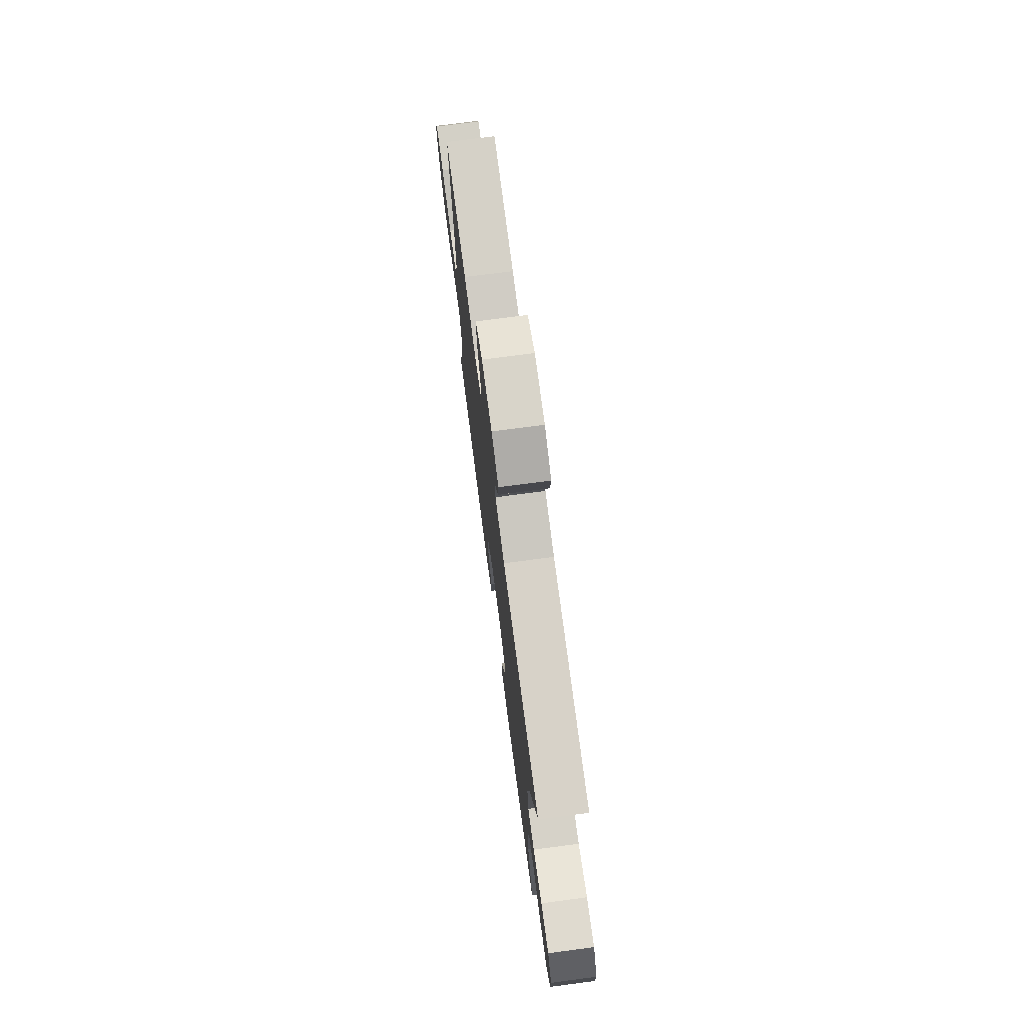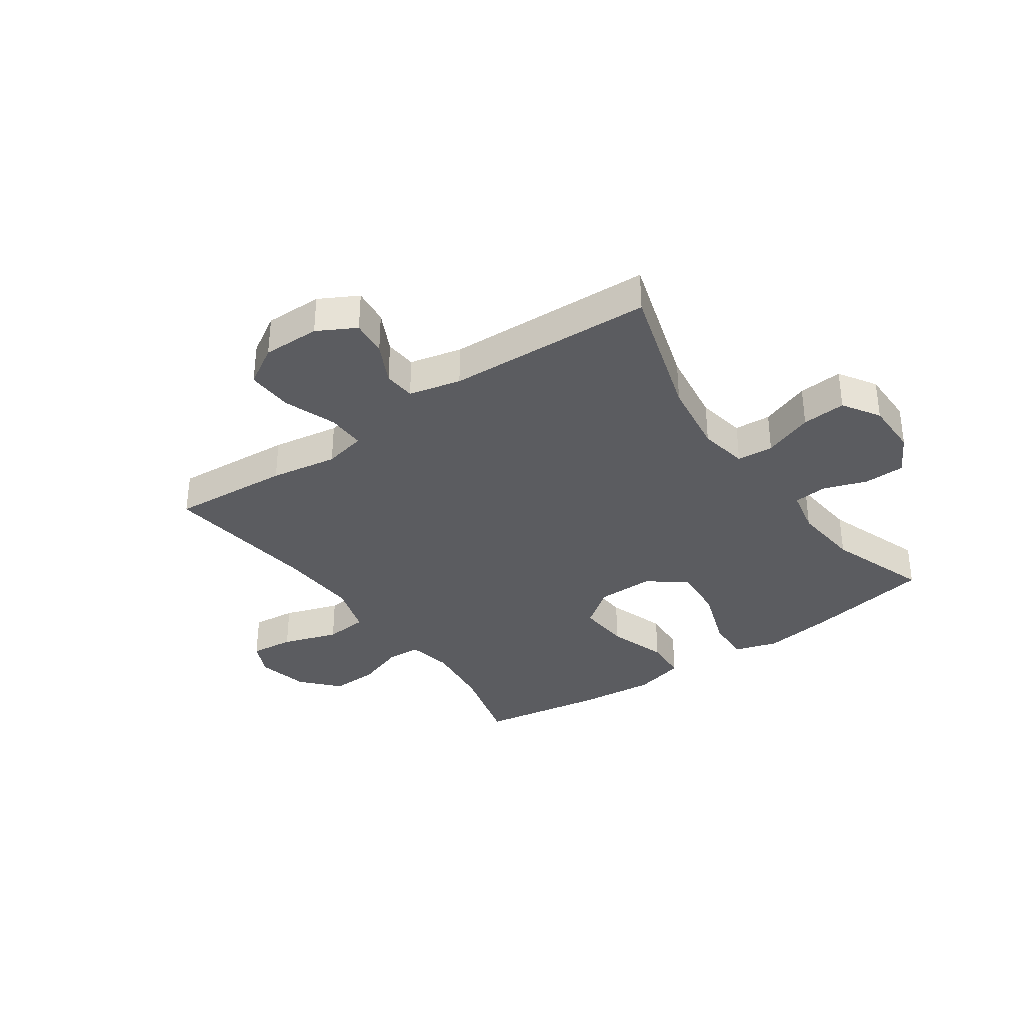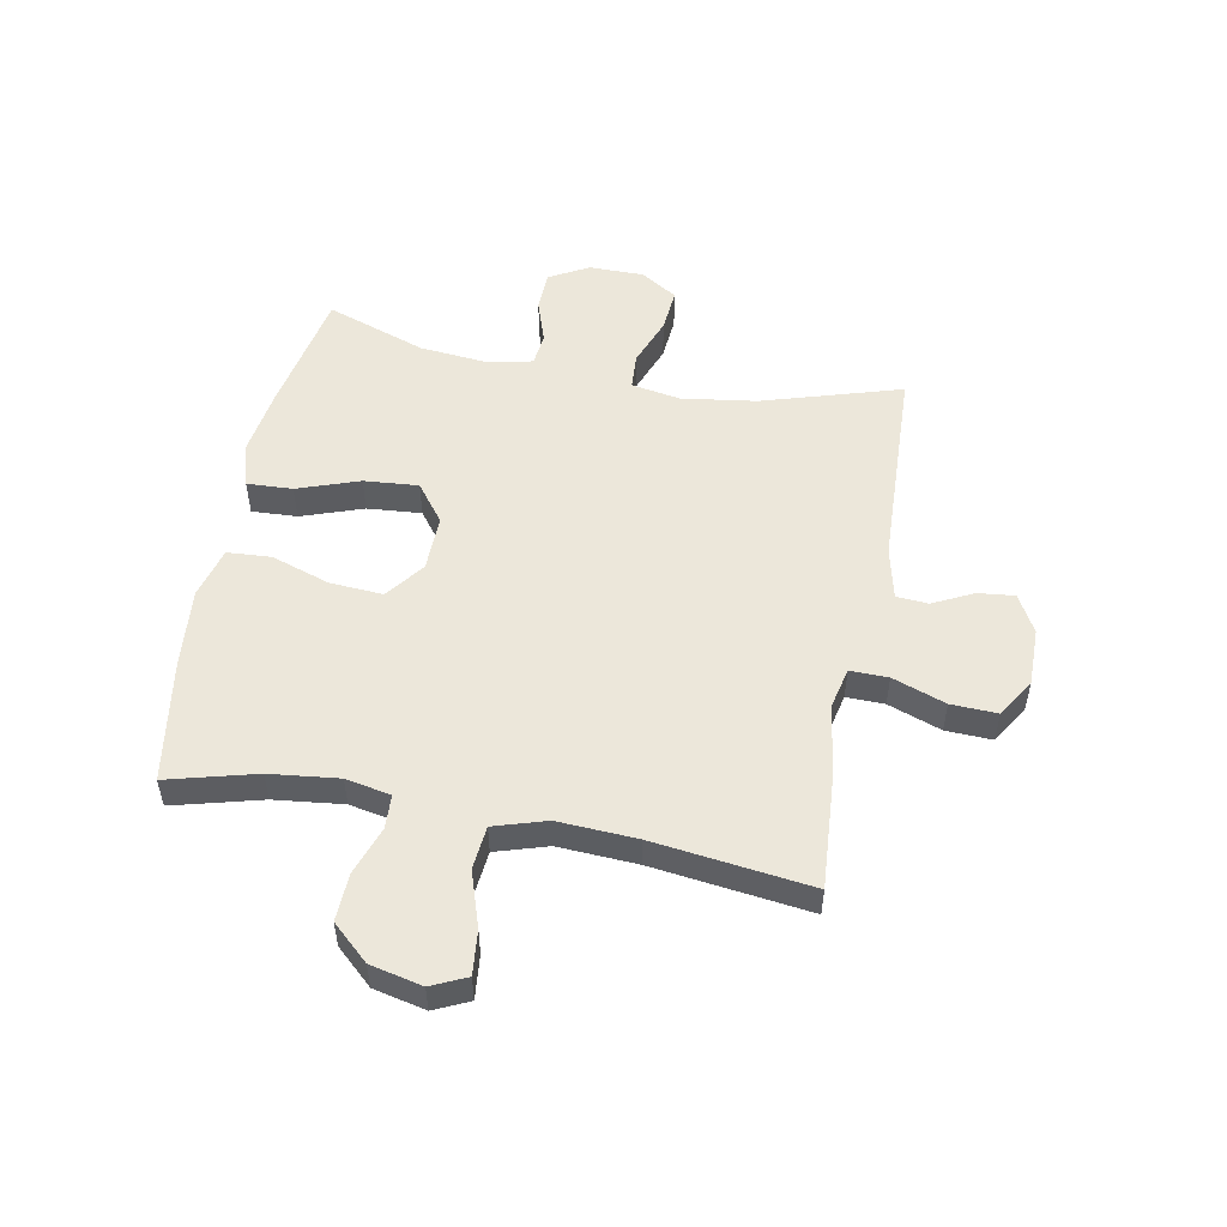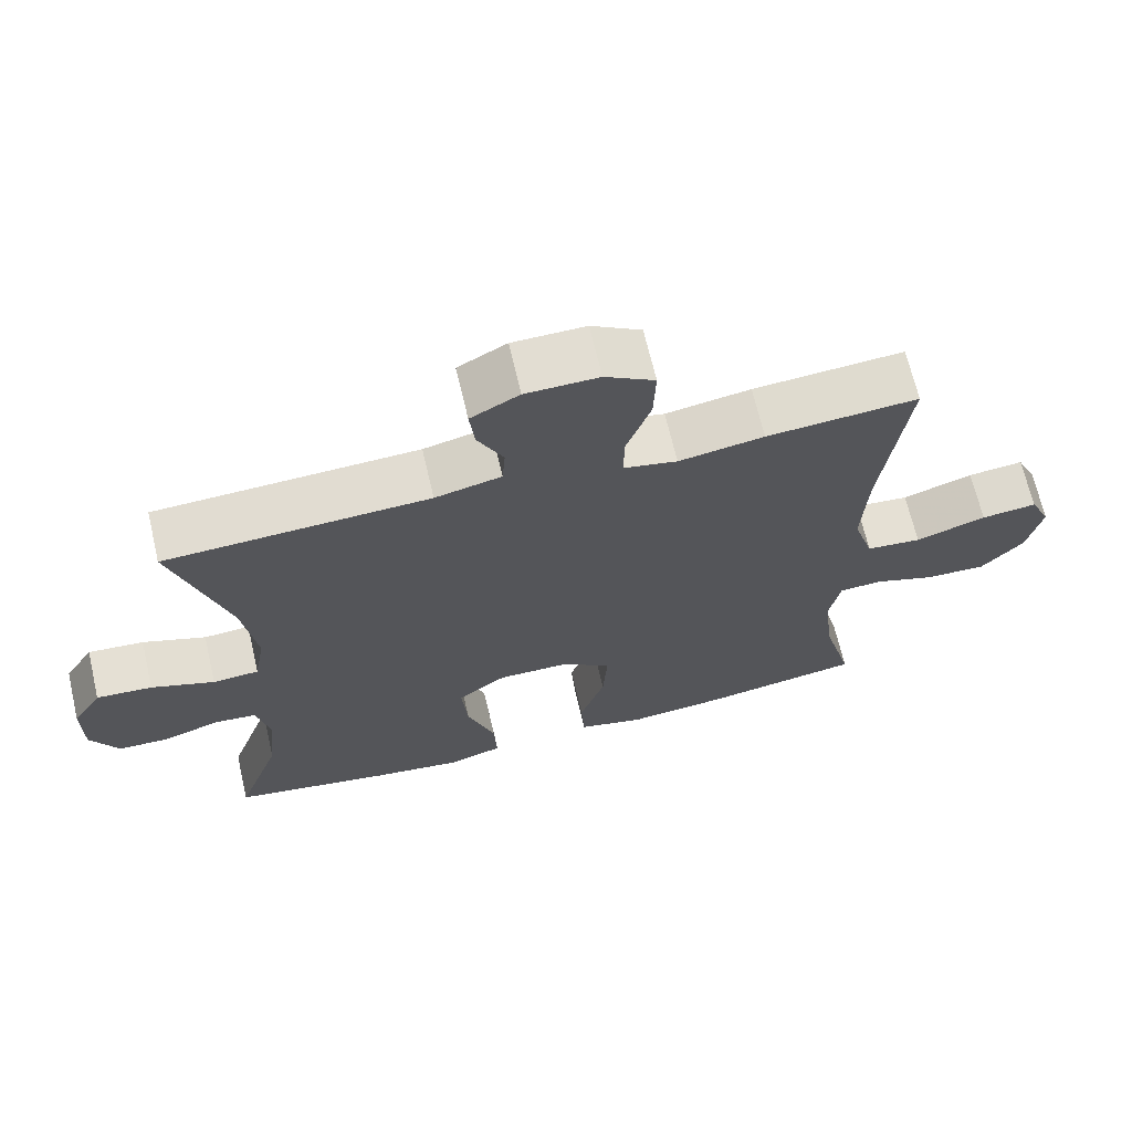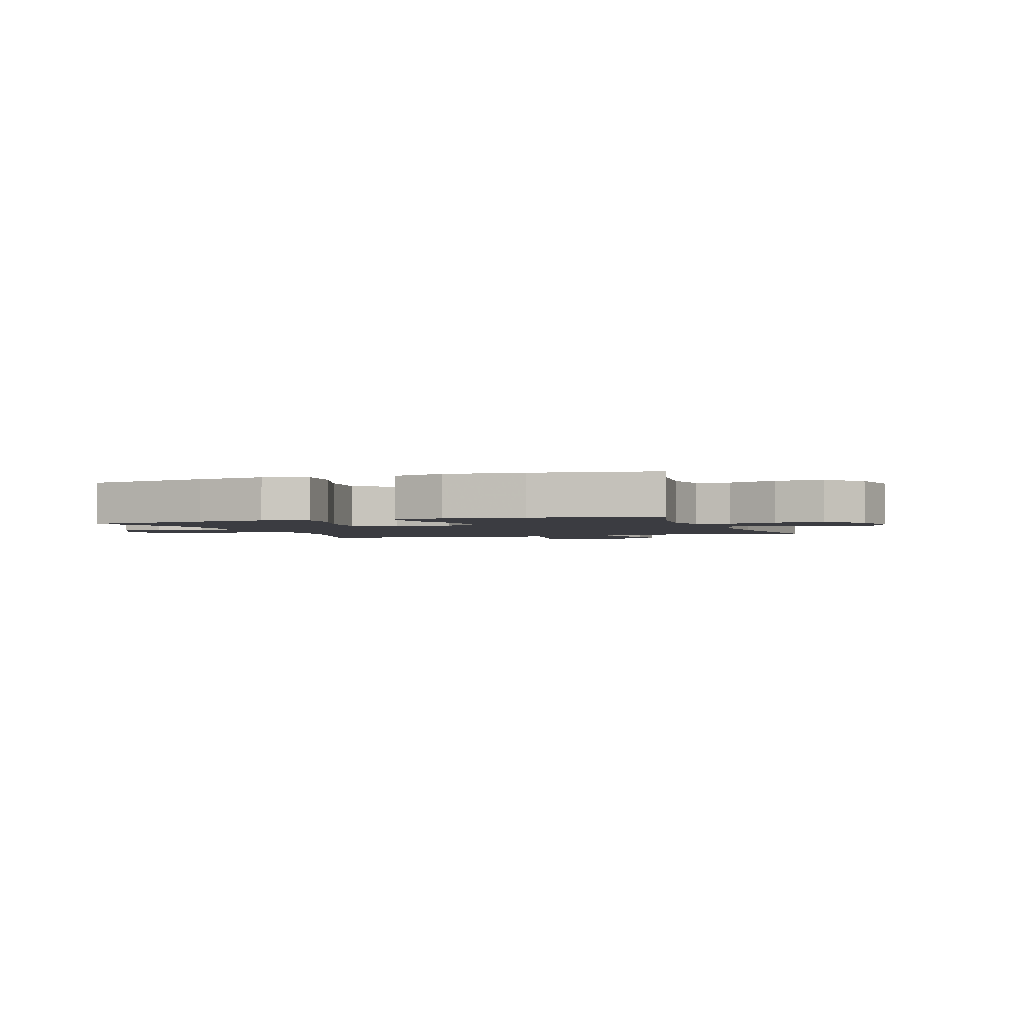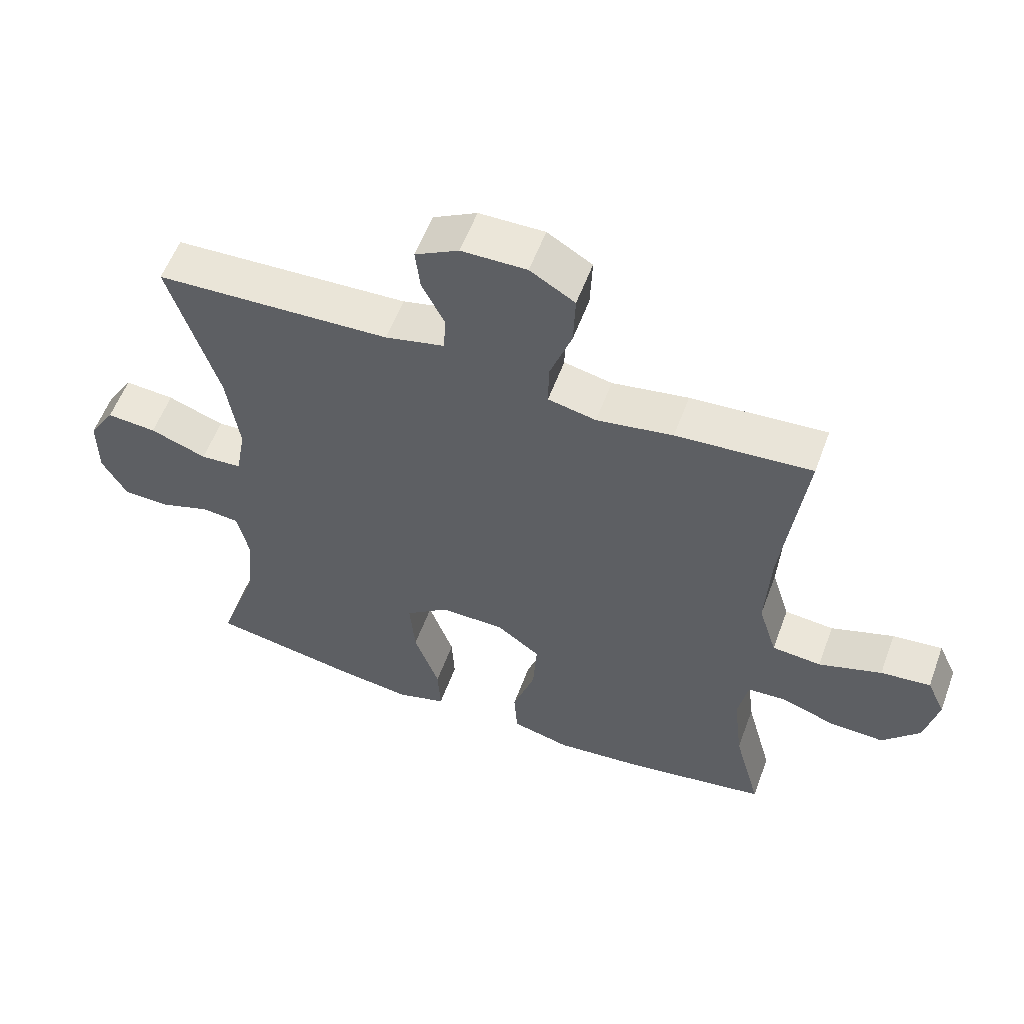
<metadata>
{"format":"obj","ext":"obj","renderer":"f3d","projection":"perspective","resolution":1024,"background":"white","views":[{"elev":75.1,"azim":82.5,"up":"+Z"},{"elev":-34.8,"azim":35.1,"up":"+Y"},{"elev":52.2,"azim":-79.1,"up":"+Y"},{"elev":67.8,"azim":166.8,"up":"+Z"},{"elev":-2.2,"azim":-160.6,"up":"+Y"},{"elev":56.8,"azim":-159.8,"up":"+Z"}]}
</metadata>
<code>
v 0.5 0.07 0.5
v 0.426 0.07 0.26
v 0.407 0.07 0.13
v 0.422 0.07 0.045
v 0.485 0.07 0.041
v 0.571 0.07 0.073
v 0.647 0.07 0.079
v 0.687 0.07 0.015
v 0.687 0.07 -0.08
v 0.649 0.07 -0.148
v 0.579 0.07 -0.15
v 0.502 0.07 -0.124
v 0.445 0.07 -0.13
v 0.428 0.07 -0.208
v 0.439 0.07 -0.326
v 0.5 0.07 -0.5
v 0.282 0.07 -0.54
v 0.161 0.07 -0.557
v 0.086 0.07 -0.534
v 0.09 0.07 -0.455
v 0.128 0.07 -0.348
v 0.136 0.07 -0.254
v 0.07 0.07 -0.204
v -0.028 0.07 -0.205
v -0.095 0.07 -0.255
v -0.089 0.07 -0.347
v -0.055 0.07 -0.449
v -0.06 0.07 -0.525
v -0.149 0.07 -0.548
v -0.285 0.07 -0.535
v -0.5 0.07 -0.5
v -0.459 0.07 -0.347
v -0.445 0.07 -0.228
v -0.46 0.07 -0.15
v -0.519 0.07 -0.147
v -0.602 0.07 -0.176
v -0.685 0.07 -0.179
v -0.742 0.07 -0.116
v -0.762 0.07 -0.026
v -0.734 0.07 0.034
v -0.658 0.07 0.026
v -0.562 0.07 -0.006
v -0.487 0.07 0.001
v -0.459 0.07 0.091
v -0.466 0.07 0.227
v -0.5 0.07 0.5
v -0.294 0.07 0.485
v -0.178 0.07 0.466
v -0.105 0.07 0.482
v -0.106 0.07 0.548
v -0.139 0.07 0.64
v -0.142 0.07 0.72
v -0.074 0.07 0.761
v 0.025 0.07 0.76
v 0.091 0.07 0.724
v 0.084 0.07 0.661
v 0.049 0.07 0.591
v 0.053 0.07 0.536
v 0.143 0.07 0.515
v 0.5 0 0.5
v 0.426 0 0.26
v 0.407 0 0.13
v 0.422 0 0.045
v 0.485 0 0.041
v 0.571 0 0.073
v 0.647 0 0.079
v 0.687 0 0.015
v 0.687 0 -0.08
v 0.649 0 -0.148
v 0.579 0 -0.15
v 0.502 0 -0.124
v 0.445 0 -0.13
v 0.428 0 -0.208
v 0.439 0 -0.326
v 0.5 0 -0.5
v 0.282 0 -0.54
v 0.161 0 -0.557
v 0.086 0 -0.534
v 0.09 0 -0.455
v 0.128 0 -0.348
v 0.136 0 -0.254
v 0.07 0 -0.204
v -0.028 0 -0.205
v -0.095 0 -0.255
v -0.089 0 -0.347
v -0.055 0 -0.449
v -0.06 0 -0.525
v -0.149 0 -0.548
v -0.285 0 -0.535
v -0.5 0 -0.5
v -0.459 0 -0.347
v -0.445 0 -0.228
v -0.46 0 -0.15
v -0.519 0 -0.147
v -0.602 0 -0.176
v -0.685 0 -0.179
v -0.742 0 -0.116
v -0.762 0 -0.026
v -0.734 0 0.034
v -0.658 0 0.026
v -0.562 0 -0.006
v -0.487 0 0.001
v -0.459 0 0.091
v -0.466 0 0.227
v -0.5 0 0.5
v -0.294 0 0.485
v -0.178 0 0.466
v -0.105 0 0.482
v -0.106 0 0.548
v -0.139 0 0.64
v -0.142 0 0.72
v -0.074 0 0.761
v 0.025 0 0.76
v 0.091 0 0.724
v 0.084 0 0.661
v 0.049 0 0.591
v 0.053 0 0.536
v 0.143 0 0.515
f 55 56 57
f 54 55 57
f 53 54 57
f 52 53 57
f 51 52 57
f 50 51 57
f 49 50 57 58
f 45 46 47 48
f 44 45 48 49
f 49 58 59
f 44 49 59
f 43 44 59
f 40 41 42
f 39 40 42
f 38 39 42
f 37 38 42
f 36 37 42
f 35 36 42
f 34 35 42 43
f 30 31 32
f 29 30 32
f 28 29 32
f 27 28 32
f 26 27 32
f 25 26 32 33
f 59 1 2
f 43 59 2
f 34 43 2
f 33 34 2
f 25 33 2
f 24 25 2
f 19 20 21
f 18 19 21
f 17 18 21
f 16 17 21
f 15 16 21
f 14 15 21 22
f 10 11 12
f 9 10 12
f 8 9 12
f 7 8 12
f 6 7 12
f 5 6 12
f 4 5 12 13
f 14 22 23
f 13 14 23
f 4 13 23
f 3 4 23
f 2 3 23 24
f 116 115 114
f 116 114 113
f 116 113 112
f 116 112 111
f 116 111 110
f 116 110 109
f 117 116 109 108
f 107 106 105 104
f 108 107 104 103
f 118 117 108
f 118 108 103
f 118 103 102
f 101 100 99
f 101 99 98
f 101 98 97
f 101 97 96
f 101 96 95
f 101 95 94
f 102 101 94 93
f 91 90 89
f 91 89 88
f 91 88 87
f 91 87 86
f 91 86 85
f 92 91 85 84
f 61 60 118
f 61 118 102
f 61 102 93
f 61 93 92
f 61 92 84
f 61 84 83
f 80 79 78
f 80 78 77
f 80 77 76
f 80 76 75
f 80 75 74
f 81 80 74 73
f 71 70 69
f 71 69 68
f 71 68 67
f 71 67 66
f 71 66 65
f 71 65 64
f 72 71 64 63
f 82 81 73
f 82 73 72
f 82 72 63
f 82 63 62
f 83 82 62 61
f 1 60 61 2
f 2 61 62 3
f 3 62 63 4
f 4 63 64 5
f 5 64 65 6
f 6 65 66 7
f 7 66 67 8
f 8 67 68 9
f 9 68 69 10
f 10 69 70 11
f 11 70 71 12
f 12 71 72 13
f 13 72 73 14
f 14 73 74 15
f 15 74 75 16
f 16 75 76 17
f 17 76 77 18
f 18 77 78 19
f 19 78 79 20
f 20 79 80 21
f 21 80 81 22
f 22 81 82 23
f 23 82 83 24
f 24 83 84 25
f 25 84 85 26
f 26 85 86 27
f 27 86 87 28
f 28 87 88 29
f 29 88 89 30
f 30 89 90 31
f 31 90 91 32
f 32 91 92 33
f 33 92 93 34
f 34 93 94 35
f 35 94 95 36
f 36 95 96 37
f 37 96 97 38
f 38 97 98 39
f 39 98 99 40
f 40 99 100 41
f 41 100 101 42
f 42 101 102 43
f 43 102 103 44
f 44 103 104 45
f 45 104 105 46
f 46 105 106 47
f 47 106 107 48
f 48 107 108 49
f 49 108 109 50
f 50 109 110 51
f 51 110 111 52
f 52 111 112 53
f 53 112 113 54
f 54 113 114 55
f 55 114 115 56
f 56 115 116 57
f 57 116 117 58
f 58 117 118 59
f 59 118 60 1

</code>
